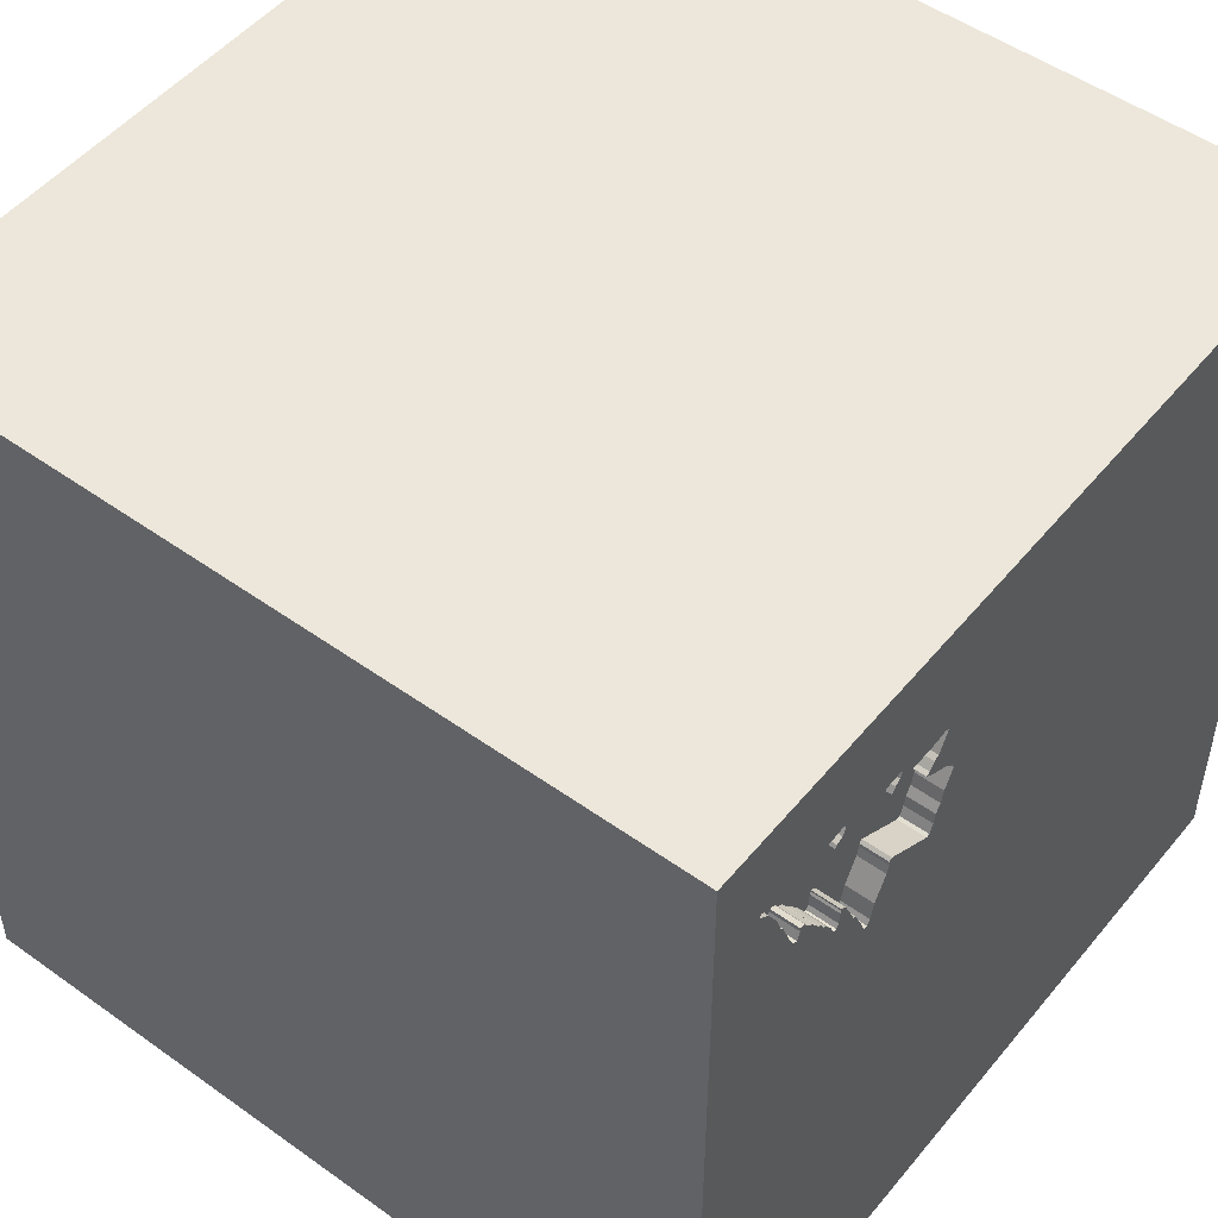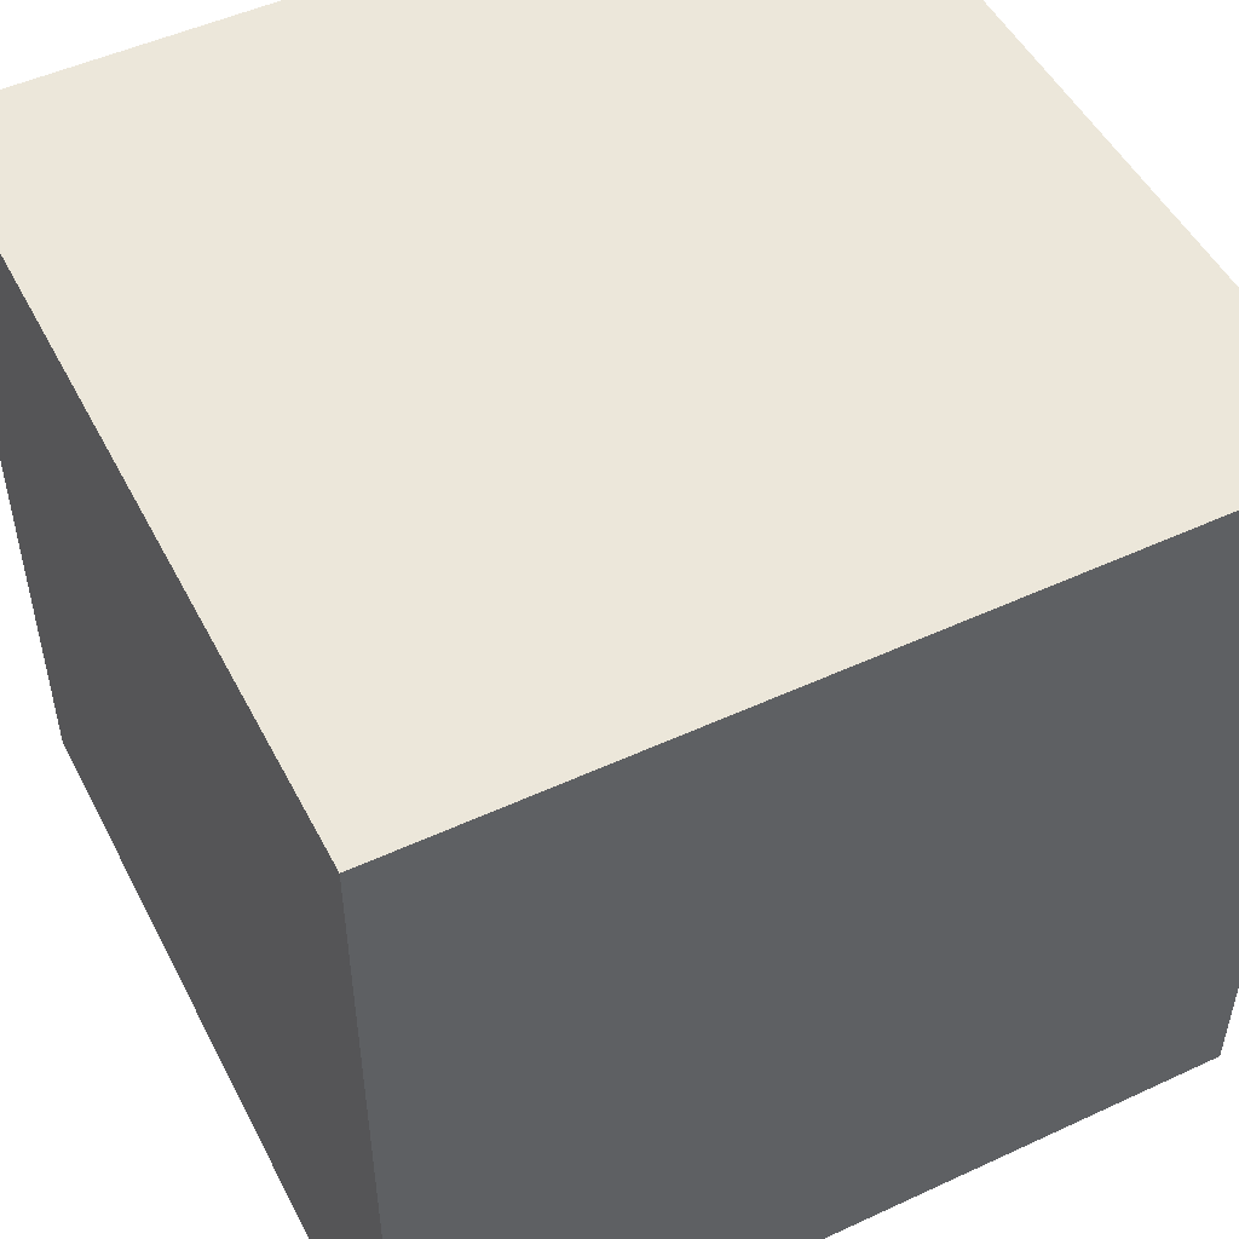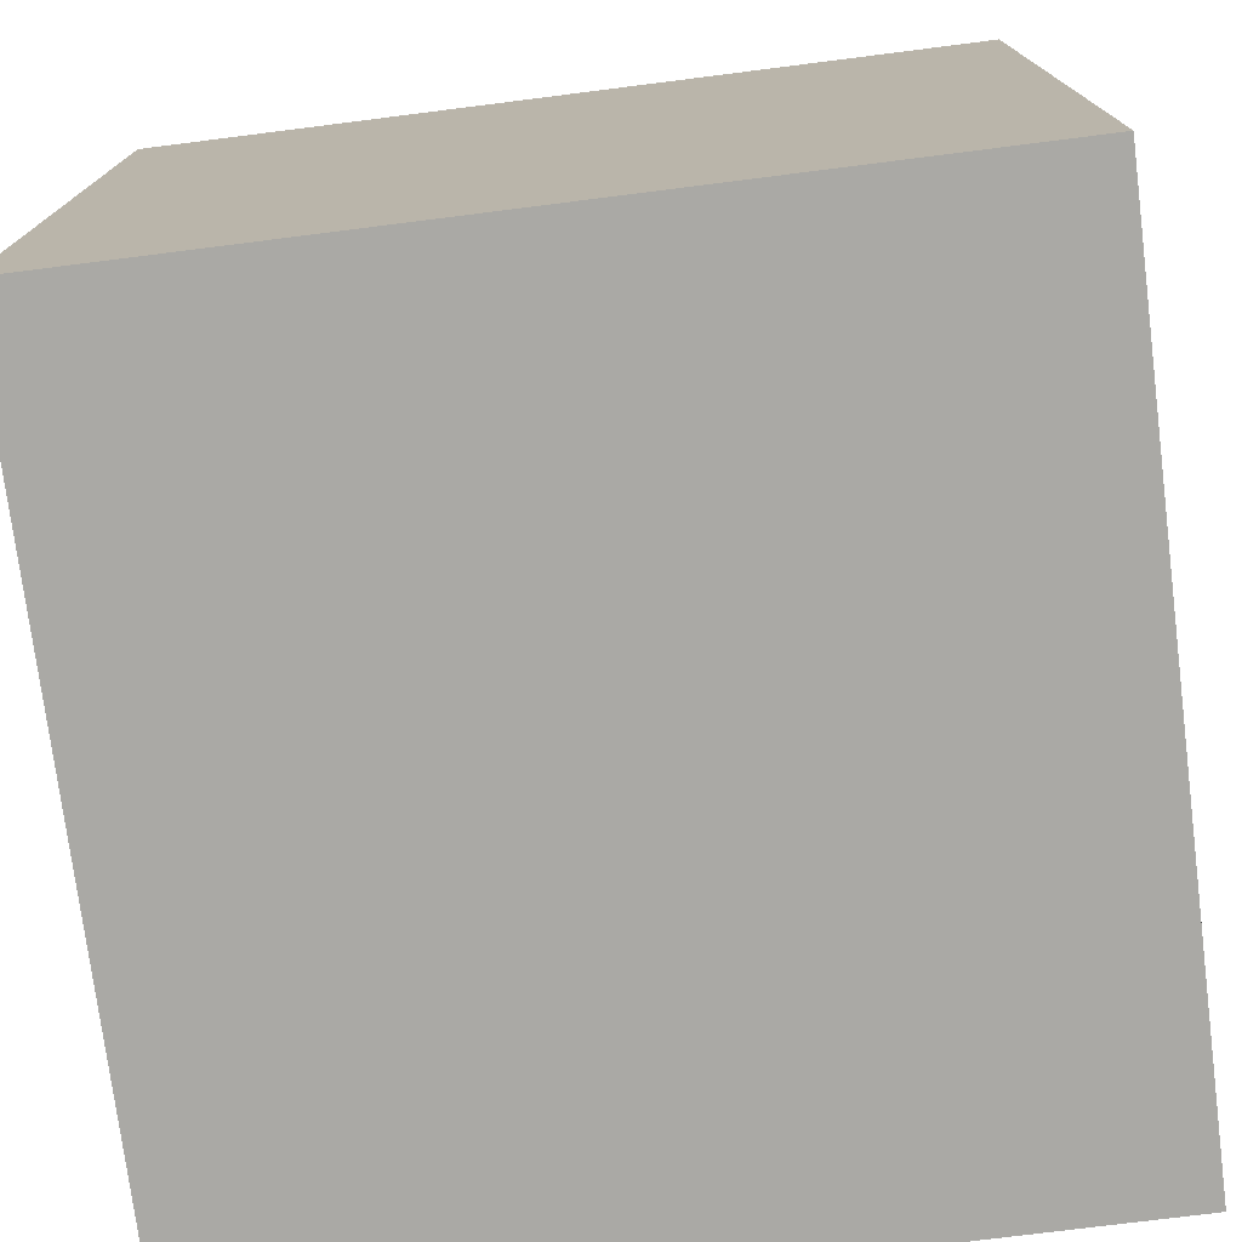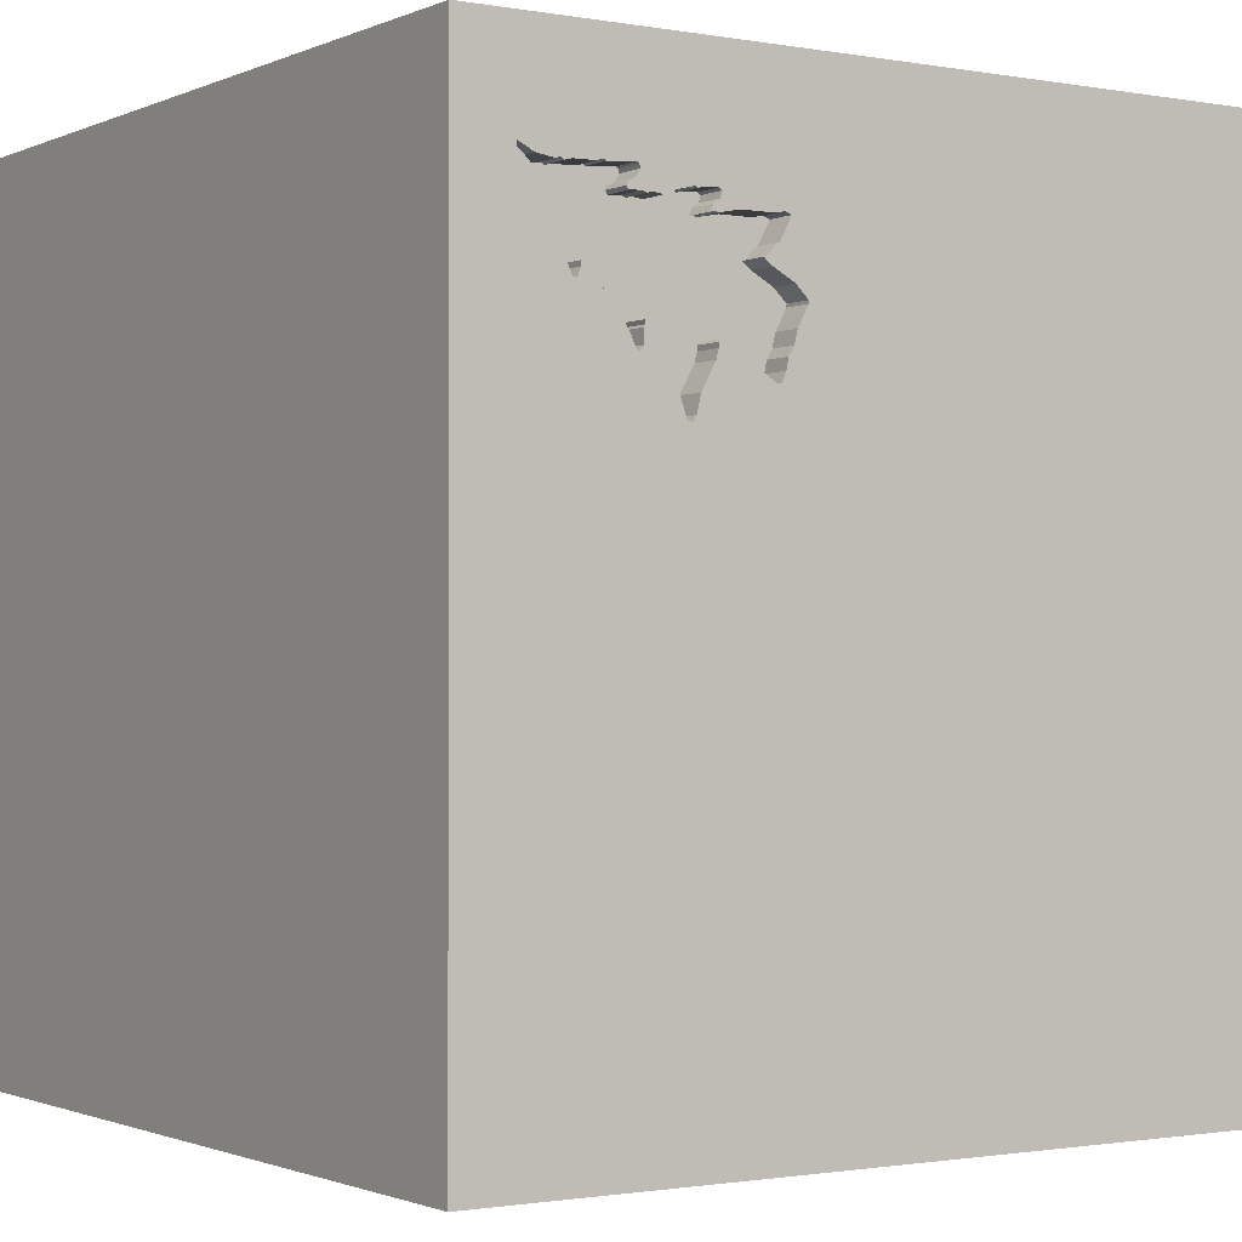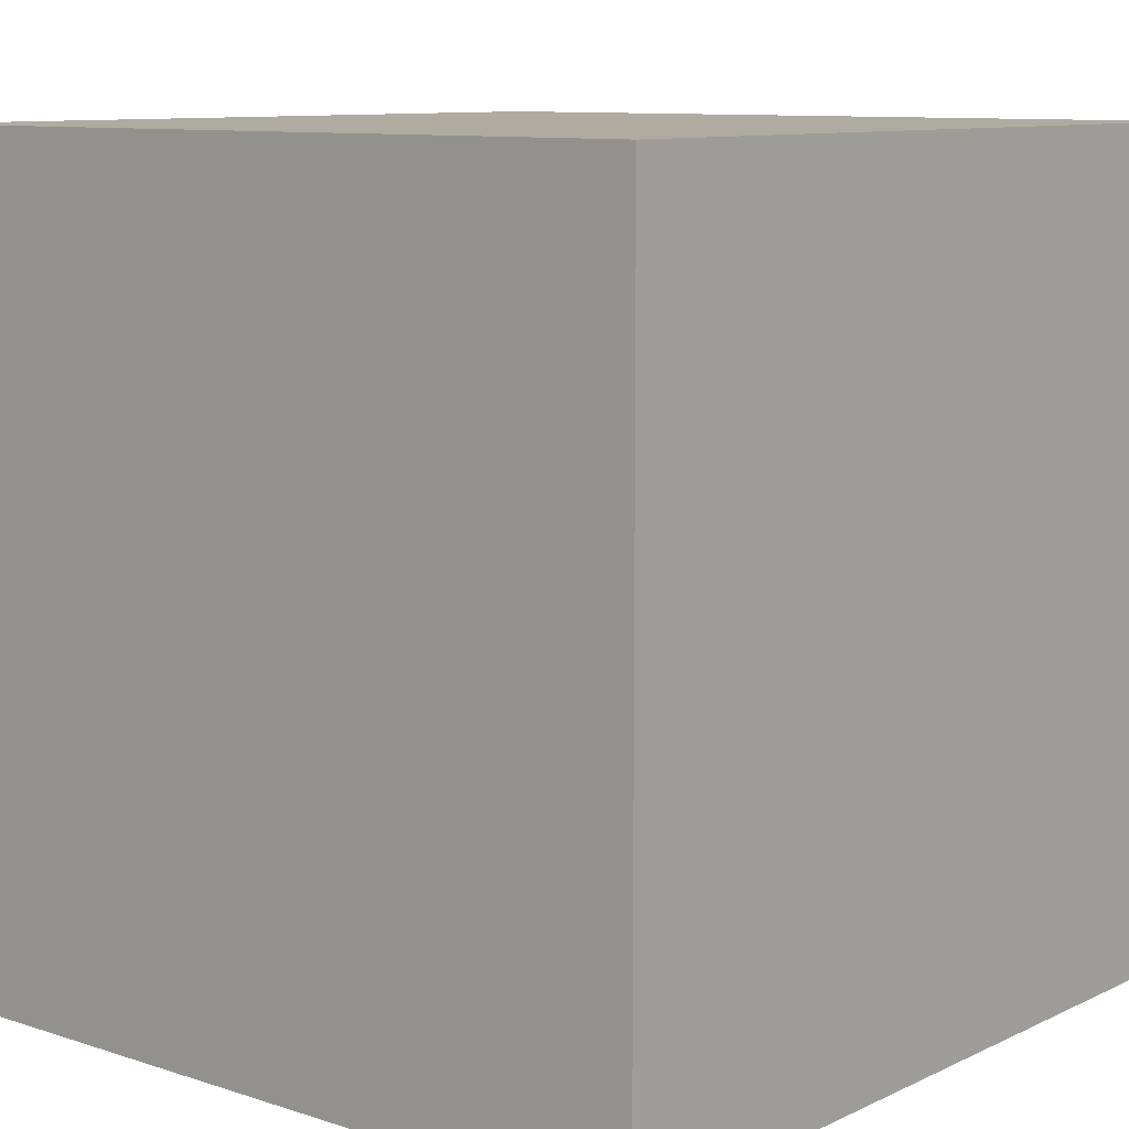
<metadata>
{"format":"obj","ext":"obj","renderer":"f3d","projection":"perspective","resolution":1024,"background":"white","views":[{"elev":50.6,"azim":128.0,"up":"+Z"},{"elev":50.5,"azim":-26.8,"up":"+Z"},{"elev":-75.4,"azim":-172.8,"up":"+Y"},{"elev":-1.2,"azim":146.6,"up":"+Z"},{"elev":9.8,"azim":-50.1,"up":"+Z"}]}
</metadata>
<code>
o tree_61
v 0.9569 1.5 0.698
v 0.8901 1.5 0.7212
v 0.4321 1.5 0.868
v 1.045 1.5 0.8146
v 1.045 1.4 0.8146
v 0.9677 1.5 0.7151
v 0.522 1.5 0.938
v 0.4252 1.5 0.7477
v 0.4252 1.4 0.7477
v 0.9569 1.4 0.6981
v 0.8437 1.5 0.6141
v 0.8437 1.4 0.6141
v 0.7112 1.5 1.036
v 0.7112 1.4 1.036
v 0.7826 1.5 0.4875
v 0.9431 1.5 1.107
v 0.6848 1.5 1.036
v 0.4556 1.5 0.6709
v 0.4556 1.4 0.6709
v -1.016 0.1432 1.5
v -1.5 -1.5 -1.5
v -0.8398 -1.5 -0.3776
v 1.202 1.5 0.9832
v 1.246 1.5 1.086
v 0.9372 1.5 0.6614
v 1.025 1.5 0.7866
v 1.025 1.4 0.7866
v 0.4899 1.5 0.5965
v 0.4899 1.4 0.5965
v 0.8547 1.5 1.07
v 0.8267 1.5 0.5985
v 1.123 1.5 0.8349
v 1.123 1.4 0.8349
v 1.5 1.5 -1.5
v -0.1302 0.1302 1.5
v 0.4427 -0.1562 1.5
v 0.1823 1.094 1.5
v 0.07812 -0.4167 1.5
v 0.2865 -1.5 -1.042
v 0.651 -1.5 0.4557
v 0.4818 -1.5 -0.1823
v 0.2734 -1.5 1.068
v -0.1042 -1.5 -1.5
v 1.5 -1.5 1.5
v 0.5729 0.5208 1.5
v 0.7648 1.5 0.482
v 0.1562 1.5 1.25
v -1.5 1.5 -1.5
v 0.1562 1.5 1.5
v 0.6576 -0.8887 -1.5
v 0.9253 1.5 1.075
v 0.9253 1.4 1.075
v 0.7569 1.5 1.101
v 0.7042 1.5 1.048
v 0.9492 1.5 0.6802
v 0.4442 1.5 1.05
v 0.6721 1.5 0.7062
v 1.302 1.5 1.17
v 1.302 1.4 1.17
v 1.172 1.5 1.139
v 1.172 1.4 1.139
v 0.02604 -1.094 1.5
v 0 -1.5 0.05208
v 0 -1.5 0.6771
v -0.1562 -1.5 -1.25
v -0.1562 -1.5 -0.4167
v -0.1042 0.7552 1.5
v 1.135 1.5 1.138
v 0.6822 1.5 0.6806
v 1.191 1.5 1.135
v 1.191 1.4 1.135
v 0.6126 1.5 1.051
v 0.6126 1.4 1.051
v 0.4847 1.5 0.9736
v 0.7383 1.5 0.5611
v 0.7383 1.4 0.5611
v 1.226 1.5 1.05
v 1.226 1.4 1.05
v 0.7865 1.5 1.093
v 0.6925 1.5 1.041
v 1.185 0.1823 1.5
v 1.172 -1.5 0.1953
v 1.172 1.5 0.5859
v 1.146 1.5 1.146
v 1.146 1.5 1.136
v 1.165 1.5 0.897
v 0.8352 1.5 0.6063
v 1.031 1.5 0.7983
v 0.9118 1.5 0.729
v 0.6972 1.5 1.059
v 0.6972 1.4 1.059
v 0.9165 1.5 0.7213
v 0.9375 1.5 1.146
v 1.048 1.5 0.827
v 0.9734 1.5 1.083
v 0.9306 1.5 1.136
v 0.9641 1.5 1.072
v 0.9641 1.4 1.072
v 0.9414 1.5 0.6623
v 0.9414 1.4 0.6623
v 0.6908 1.5 0.6488
v 1.195 1.5 0.9785
v 0.4775 1.5 0.5996
v 0.4775 1.4 0.5996
v 0.8127 1.5 1.087
v 1.034 1.5 1.14
v 1.034 1.4 1.14
v 0.5293 1.5 0.9345
v 1.048 1.4 0.827
v -0.4687 -0.4688 1.5
v -0.5339 -1.5 0.4427
v -0.4687 -1.5 -0
v -0.5599 0.651 1.5
v -1.5 0.4167 -0.1432
v -1.5 0.3385 1.055
v -1.5 0.625 0.625
v -1.5 0.2083 -1.25
v -1.5 0.05208 -0.8464
v -1.5 -0 0.4687
v -1.5 -0.1562 -0
v -1.5 -0.2865 1.224
v -1.5 1.042 0.07812
v -1.5 -0.5469 0.612
v -1.5 -0.625 -0.1562
v -1.5 -0.4687 -0.5208
v -1.5 -1.5 0.1302
v -1.5 -1.5 1.5
v -1.5 1.5 1.5
v -1.5 -1.198 -0.1823
v 1.037 1.5 0.8099
v 1.037 1.4 0.8099
v 0.9399 1.5 1.147
v 0.3894 1.5 0.8159
v 0.3894 1.4 0.8159
v 0.6908 1.4 0.6488
v 0.8042 1.5 0.5481
v 0.508 1.5 0.9085
v 0.508 1.4 0.9085
v 0.6816 1.5 1.103
v 0.6816 1.4 1.103
v 0.3887 1.5 0.826
v 0.6699 1.5 1.096
v 0.6699 1.4 1.096
v 0.6925 1.4 1.041
v 0.7531 1.5 0.5014
v 0.7531 1.4 0.5014
v 0.9431 1.4 1.107
v 1.5 1.5 1.5
v 1.5 -1.5 -1.5
v 0.599 1.5 1.198
v 0.507 1.5 1.05
v 0.5219 1.5 0.9194
v 1.202 1.4 0.9832
v 0.8267 1.4 0.5985
v 0.9181 1.5 0.6747
v 0.9181 1.4 0.6747
v 1.137 1.5 0.838
v 0.4627 1.5 0.6329
v 0.4627 1.4 0.6329
v 0.432 1.4 0.868
v 1.089 1.5 0.8729
v 1.089 1.4 0.8729
v 0.6777 1.5 1.074
v 0.7569 1.4 1.101
v 0.8888 1.5 1.074
v 0.8888 1.4 1.074
v 0.6721 1.4 0.7062
v 1.354 1.5 1.146
v 0.9074 1.5 1.07
v 0.9074 1.4 1.07
v 0.437 1.5 0.7019
v 1.16 1.5 1.132
v 1.16 1.4 1.132
v 1.305 1.5 1.156
v 0.9361 1.5 1.119
v 1.5 1.5 0.3516
v 1.5 0.108 -0.127
v 0.6822 1.4 0.6806
v 1.073 1.5 0.8472
v 0.7826 1.4 0.4875
v -1.211 -1.5 0.2604
v -0.7267 1.5 0.721
v 0.9399 1.4 1.147
v 0.7648 1.4 0.482
v 0.3887 1.4 0.826
v 0.6777 1.4 1.074
v 0.9118 1.4 0.729
v 1.249 1.5 1.143
v 1.249 1.4 1.143
v 1.111 1.5 0.8806
v 1.111 1.4 0.8806
v 0.7243 1.5 1.102
v 0.8901 1.4 0.7212
v 0.9291 1.5 1.13
v 0.9291 1.4 1.13
v 1.066 1.5 1.139
v 1.066 1.4 1.139
v 0.9956 1.5 0.7478
v 0.9956 1.4 0.7478
v 0.522 1.4 0.938
v 1.073 1.4 0.8472
v 0.4659 1.5 1.057
v 0.4659 1.4 1.057
v 0.7939 1.5 0.519
v 0.4442 1.4 1.05
v 0.4847 1.4 0.9736
v 0.5367 1.5 0.931
v 0.8547 1.4 1.07
v 1.137 1.4 0.838
v 1.135 1.4 1.138
v 0.9664 1.5 1.095
v 0.9664 1.4 1.095
v 0.6848 1.4 1.036
v 0.5017 1.5 0.9628
v 0.9734 1.4 1.083
v 0.5071 1.4 1.05
v 0.8205 1.5 0.5737
v 0.8205 1.4 0.5737
v 0.581 1.5 0.6513
v 1.294 1.5 1.147
v 1.195 1.4 0.9785
v 0.7243 1.4 1.102
v 0.9786 1.5 0.7322
v 0.7491 1.5 1.096
v 0.7491 1.4 1.096
v 0.8669 1.5 0.6677
v 0.5017 1.4 0.9628
v 0.683 1.5 0.6969
v 0.683 1.4 0.6969
v 1.305 1.4 1.156
v 1.165 1.4 0.897
v 0.9149 1.5 0.7414
v 0.9149 1.4 0.7414
v 0.9322 1.5 1.143
v 0.9322 1.4 1.143
v 0.9165 1.4 0.7213
v 0.437 1.4 0.7019
v 0.8127 1.4 1.087
v 1.004 1.5 0.7687
v 1.004 1.4 0.7687
v 1.11 1.5 0.8643
v 1.11 1.4 0.8643
v 1.267 1.5 1.122
v 1.267 1.4 1.122
v 0.9275 1.5 0.6592
v 0.9275 1.4 0.6592
v 0.8042 1.4 0.5481
v 0.5367 1.4 0.931
v 1.042 1.5 1.145
v 1.042 1.4 1.145
v 0.9786 1.4 0.7322
v 0.592 1.5 0.658
f 128 121 127
f 126 181 127
f 121 123 127
f 44 62 127
f 181 111 127
f 127 129 126
f 127 20 128
f 127 42 44
f 128 115 121
f 123 129 127
f 129 21 126
f 126 22 181
f 127 64 42
f 62 110 127
f 110 20 127
f 121 119 123
f 123 124 129
f 21 22 126
f 111 64 127
f 62 38 110
f 115 119 121
f 181 112 111
f 22 112 181
f 110 35 20
f 119 120 123
f 120 124 123
f 115 116 119
f 124 21 129
f 111 63 64
f 44 38 62
f 38 35 110
f 124 125 21
f 112 63 111
f 35 113 20
f 20 113 128
f 128 116 115
f 64 40 42
f 116 114 119
f 120 125 124
f 63 40 64
f 40 44 42
f 114 120 119
f 22 66 112
f 44 36 38
f 66 63 112
f 63 41 40
f 36 35 38
f 116 122 114
f 120 118 125
f 21 66 22
f 35 67 113
f 118 21 125
f 66 41 63
f 128 122 116
f 114 118 120
f 21 39 66
f 40 82 44
f 67 128 113
f 44 81 36
f 36 45 35
f 35 45 67
f 41 82 40
f 122 48 114
f 118 117 21
f 65 39 21
f 39 41 66
f 67 37 128
f 81 45 36
f 45 37 67
f 43 65 21
f 48 118 114
f 117 48 21
f 39 149 41
f 82 149 44
f 37 49 128
f 182 128 49
f 149 82 41
f 177 44 149
f 45 148 37
f 47 182 49
f 48 117 118
f 34 21 48
f 50 43 21
f 48 182 46
f 128 48 122
f 81 148 45
f 48 128 182
f 43 39 65
f 148 49 37
f 34 50 21
f 44 148 81
f 150 47 49
f 74 152 182
f 182 47 74
f 182 141 133
f 182 133 8
f 177 148 44
f 47 150 151
f 56 74 47
f 47 151 202
f 47 202 56
f 7 152 74
f 74 214 7
f 3 141 182
f 152 137 3
f 182 152 3
f 182 8 171
f 103 28 46
f 182 171 18
f 103 46 182
f 158 103 182
f 182 18 158
f 43 149 39
f 150 72 151
f 252 145 46
f 46 28 219
f 46 219 252
f 17 72 150
f 163 90 54
f 150 192 139
f 163 54 13
f 163 13 80
f 150 139 142
f 150 142 163
f 163 80 17
f 150 163 17
f 152 7 108
f 152 108 207
f 75 145 252
f 57 228 69
f 101 75 252
f 252 57 69
f 252 69 101
f 50 149 43
f 148 150 49
f 150 79 53
f 53 224 192
f 150 53 192
f 93 150 148
f 194 175 16
f 150 93 234
f 194 16 51
f 150 234 96
f 150 96 194
f 105 79 150
f 150 194 51
f 30 105 150
f 51 169 165
f 165 30 150
f 150 51 165
f 83 46 15
f 15 204 83
f 148 84 132
f 132 93 148
f 16 211 95
f 51 16 95
f 95 97 51
f 83 204 136
f 31 87 11
f 31 11 83
f 83 136 217
f 83 217 31
f 84 85 68
f 84 68 196
f 249 106 132
f 249 132 84
f 84 196 249
f 25 83 11
f 11 226 2
f 11 2 89
f 89 92 155
f 245 25 11
f 11 89 155
f 11 155 245
f 168 220 174
f 188 84 148
f 58 188 148
f 168 174 58
f 168 58 148
f 85 84 172
f 83 25 99
f 83 99 55
f 83 55 1
f 2 232 89
f 168 23 77
f 24 243 220
f 168 77 24
f 24 220 168
f 84 188 70
f 60 172 84
f 84 70 60
f 6 223 83
f 1 6 83
f 176 148 177
f 176 168 148
f 176 23 168
f 176 46 83
f 4 94 83
f 88 130 4
f 26 88 4
f 26 4 83
f 198 239 26
f 83 223 198
f 83 198 26
f 34 48 46
f 149 50 34
f 34 176 177
f 102 23 83
f 83 86 102
f 157 86 83
f 32 157 83
f 161 190 241
f 241 32 83
f 83 94 179
f 161 241 83
f 83 179 161
f 34 46 176
f 34 177 149
f 176 83 23
f 203 206 205
f 203 216 206
f 56 202 203
f 203 205 56
f 74 56 205
f 205 206 74
f 216 203 151
f 216 227 206
f 202 151 203
f 216 73 227
f 206 227 214
f 214 74 206
f 151 72 73
f 73 216 151
f 248 227 73
f 248 200 227
f 213 248 73
f 227 200 214
f 72 17 213
f 213 73 72
f 200 248 108
f 108 7 200
f 167 248 213
f 7 214 200
f 207 108 248
f 248 167 138
f 213 14 167
f 17 80 144
f 144 213 17
f 248 138 152
f 152 207 248
f 138 167 9
f 144 14 213
f 167 14 193
f 138 137 152
f 160 138 9
f 167 237 9
f 80 13 14
f 14 144 80
f 193 229 167
f 14 233 193
f 138 160 137
f 160 9 134
f 167 19 237
f 9 237 8
f 13 54 14
f 12 229 193
f 167 229 57
f 14 208 233
f 193 233 2
f 3 137 160
f 160 134 185
f 8 133 134
f 134 9 8
f 29 19 167
f 237 19 171
f 171 8 237
f 54 90 91
f 91 14 54
f 12 135 229
f 12 193 226
f 226 11 12
f 228 57 229
f 167 57 252
f 252 219 167
f 14 238 208
f 170 233 208
f 232 2 233
f 2 226 193
f 160 185 3
f 133 141 185
f 185 134 133
f 19 29 159
f 29 167 219
f 219 28 29
f 18 171 19
f 225 14 91
f 90 163 91
f 12 154 135
f 178 229 135
f 11 87 12
f 69 228 229
f 229 178 69
f 225 238 14
f 105 30 208
f 208 238 105
f 170 131 233
f 170 208 166
f 89 232 233
f 233 187 89
f 141 3 185
f 19 159 18
f 159 29 104
f 225 91 222
f 186 91 163
f 87 31 154
f 154 12 87
f 135 154 76
f 101 69 178
f 178 135 101
f 225 164 238
f 109 131 170
f 240 233 131
f 165 169 170
f 170 166 165
f 30 165 166
f 166 208 30
f 187 233 236
f 158 18 159
f 159 104 158
f 28 103 104
f 104 29 28
f 192 224 225
f 225 222 192
f 222 91 140
f 186 140 91
f 135 76 101
f 154 218 76
f 164 225 53
f 79 105 238
f 238 164 79
f 5 131 109
f 98 109 170
f 233 240 251
f 240 131 27
f 169 51 170
f 92 89 187
f 187 236 92
f 251 236 233
f 103 158 104
f 224 53 225
f 222 140 192
f 140 186 143
f 163 142 143
f 143 186 163
f 31 217 218
f 218 154 31
f 75 101 76
f 76 218 247
f 164 53 79
f 131 5 130
f 94 4 5
f 5 109 94
f 109 98 162
f 52 98 170
f 251 240 199
f 240 27 239
f 88 26 27
f 27 131 88
f 52 170 51
f 10 236 251
f 139 192 140
f 140 143 139
f 142 139 143
f 217 136 218
f 145 75 76
f 76 146 145
f 247 146 76
f 247 218 136
f 4 130 5
f 130 88 131
f 201 109 162
f 98 191 162
f 51 97 98
f 98 52 51
f 251 199 223
f 199 240 198
f 26 239 27
f 239 198 240
f 155 92 236
f 236 156 155
f 236 10 156
f 10 251 6
f 6 1 10
f 146 247 180
f 247 136 204
f 179 94 109
f 109 201 179
f 201 162 179
f 98 215 191
f 162 191 161
f 198 223 199
f 223 6 251
f 100 156 10
f 1 55 10
f 46 145 146
f 146 184 46
f 146 180 184
f 204 15 180
f 180 247 204
f 161 179 162
f 97 95 215
f 215 98 97
f 215 221 191
f 190 161 191
f 156 246 155
f 246 156 100
f 55 99 100
f 100 10 55
f 184 180 15
f 15 46 184
f 197 221 215
f 221 231 191
f 191 242 190
f 245 155 246
f 25 245 246
f 246 100 25
f 100 99 25
f 95 211 212
f 212 215 95
f 210 221 197
f 107 197 215
f 231 221 102
f 102 86 231
f 191 231 209
f 241 190 242
f 209 242 191
f 212 107 215
f 211 16 212
f 210 173 221
f 210 197 68
f 197 107 250
f 209 231 86
f 86 157 209
f 32 241 242
f 242 33 32
f 33 242 209
f 183 107 212
f 147 212 16
f 173 210 172
f 221 173 78
f 196 68 197
f 210 68 85
f 85 172 210
f 197 250 196
f 106 249 250
f 250 107 106
f 23 102 221
f 221 153 23
f 157 32 33
f 33 209 157
f 132 106 107
f 107 183 132
f 183 212 147
f 16 175 147
f 172 60 173
f 221 78 153
f 78 173 71
f 249 196 250
f 183 147 195
f 175 194 195
f 195 147 175
f 61 173 60
f 77 23 153
f 153 78 77
f 71 244 78
f 173 61 71
f 183 235 93
f 93 132 183
f 235 183 195
f 194 96 195
f 244 71 189
f 78 244 24
f 24 77 78
f 60 70 71
f 71 61 60
f 234 93 235
f 96 234 235
f 235 195 96
f 230 244 189
f 189 71 188
f 243 24 244
f 70 188 71
f 220 243 244
f 244 230 220
f 189 59 230
f 188 58 189
f 230 174 220
f 59 189 58
f 230 59 174
f 58 174 59

</code>
